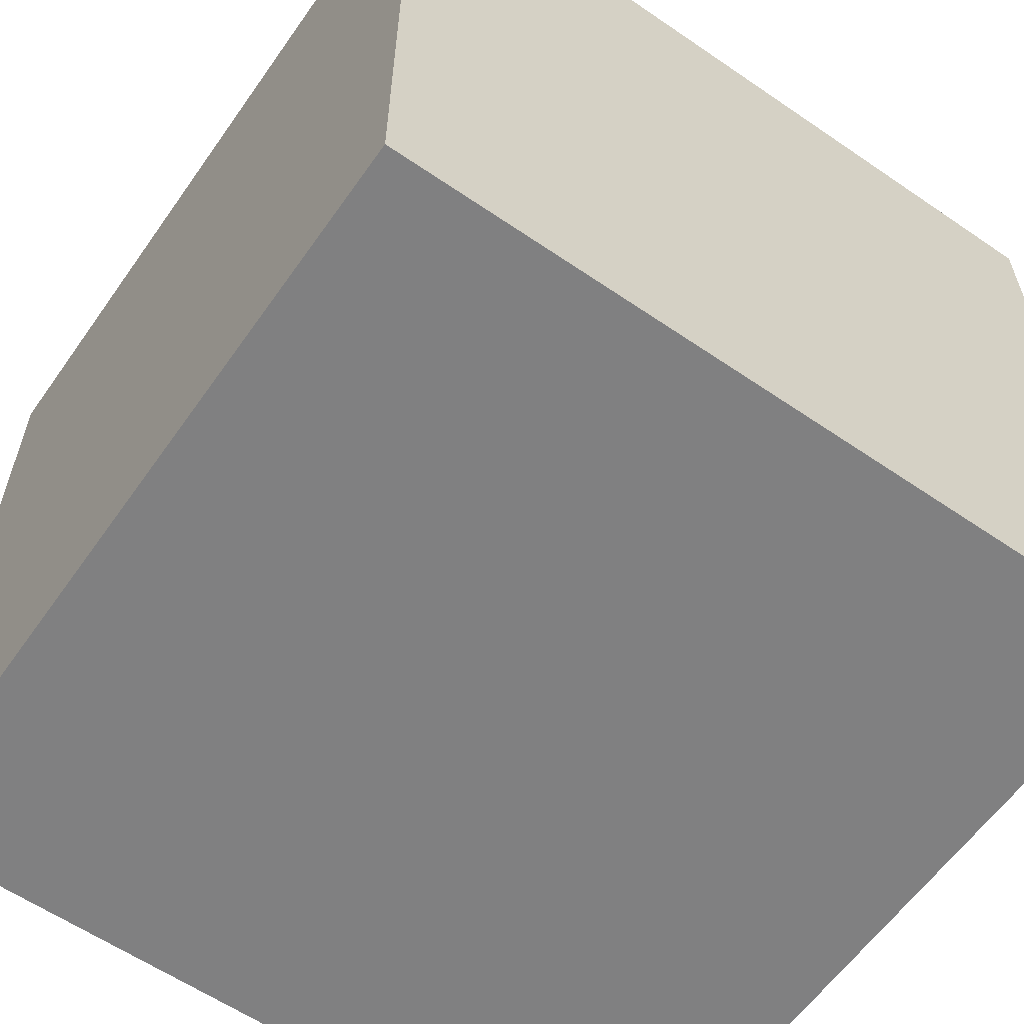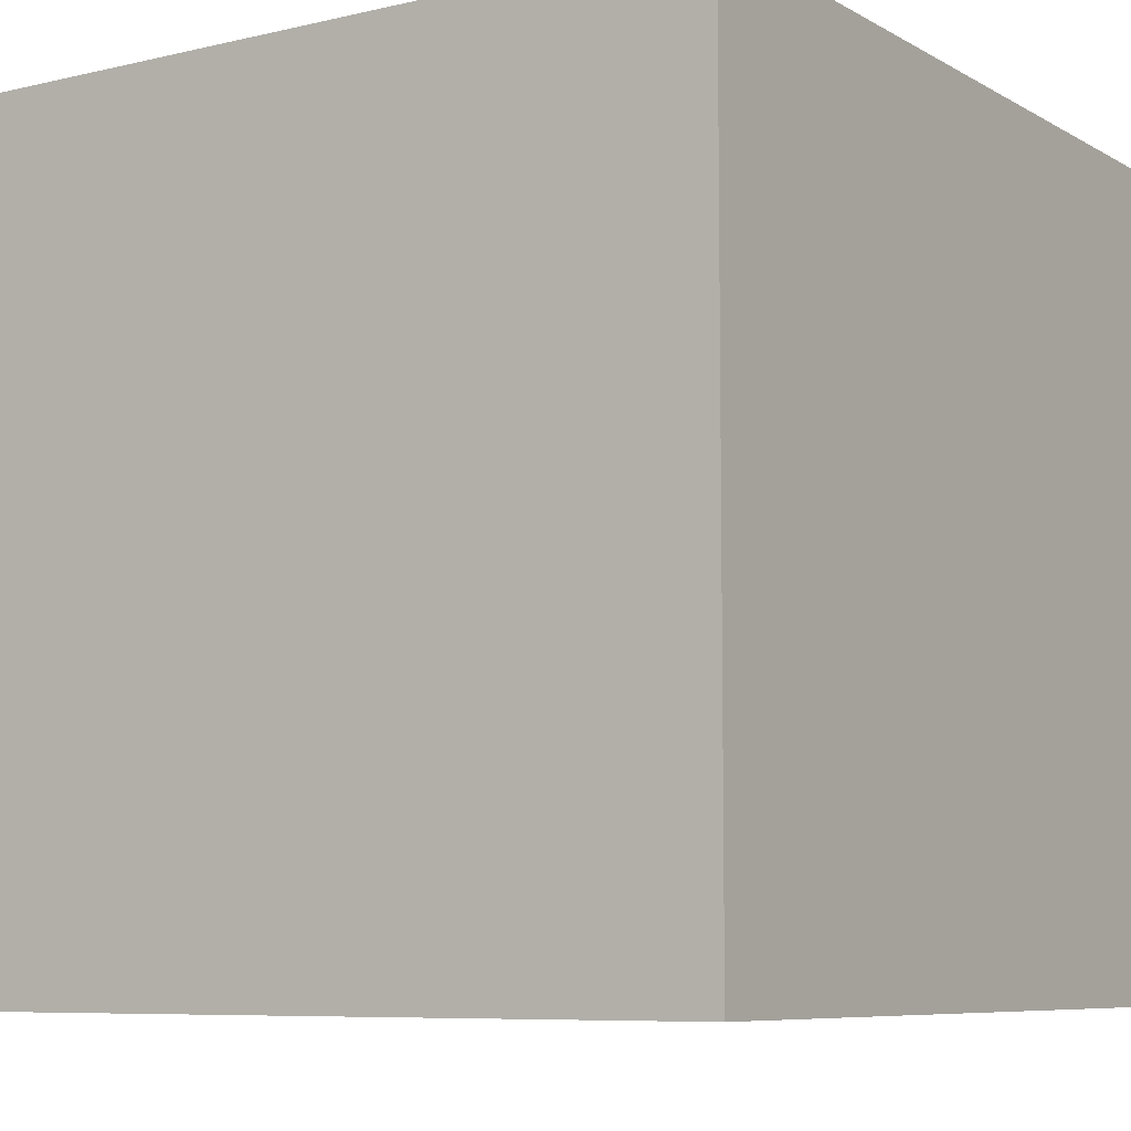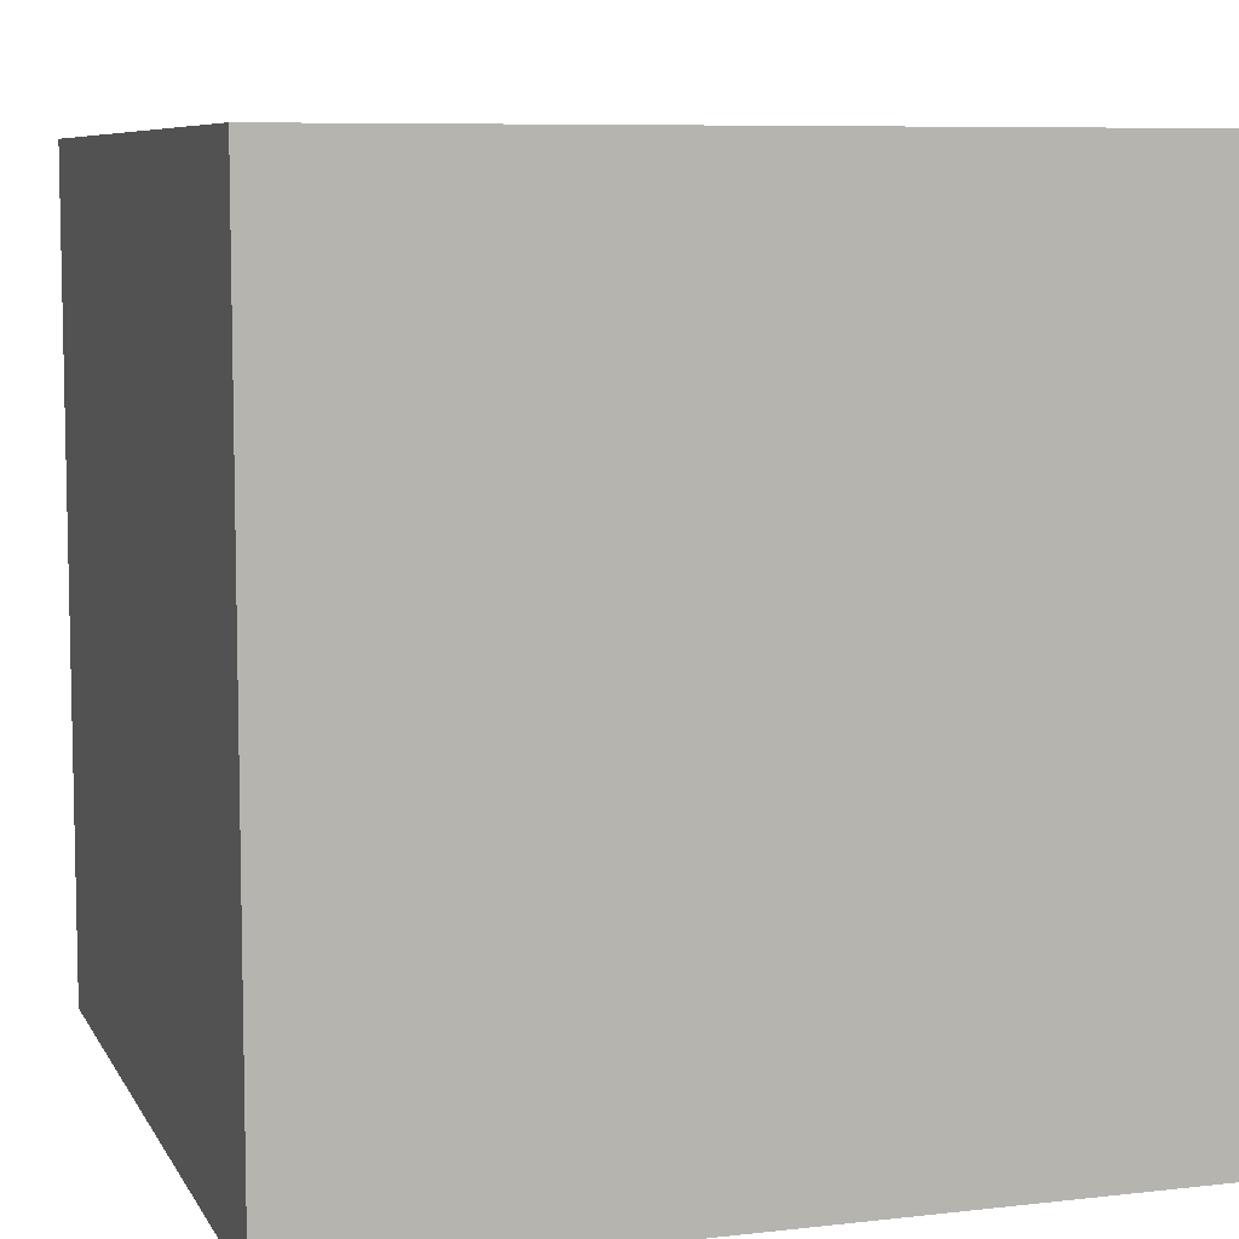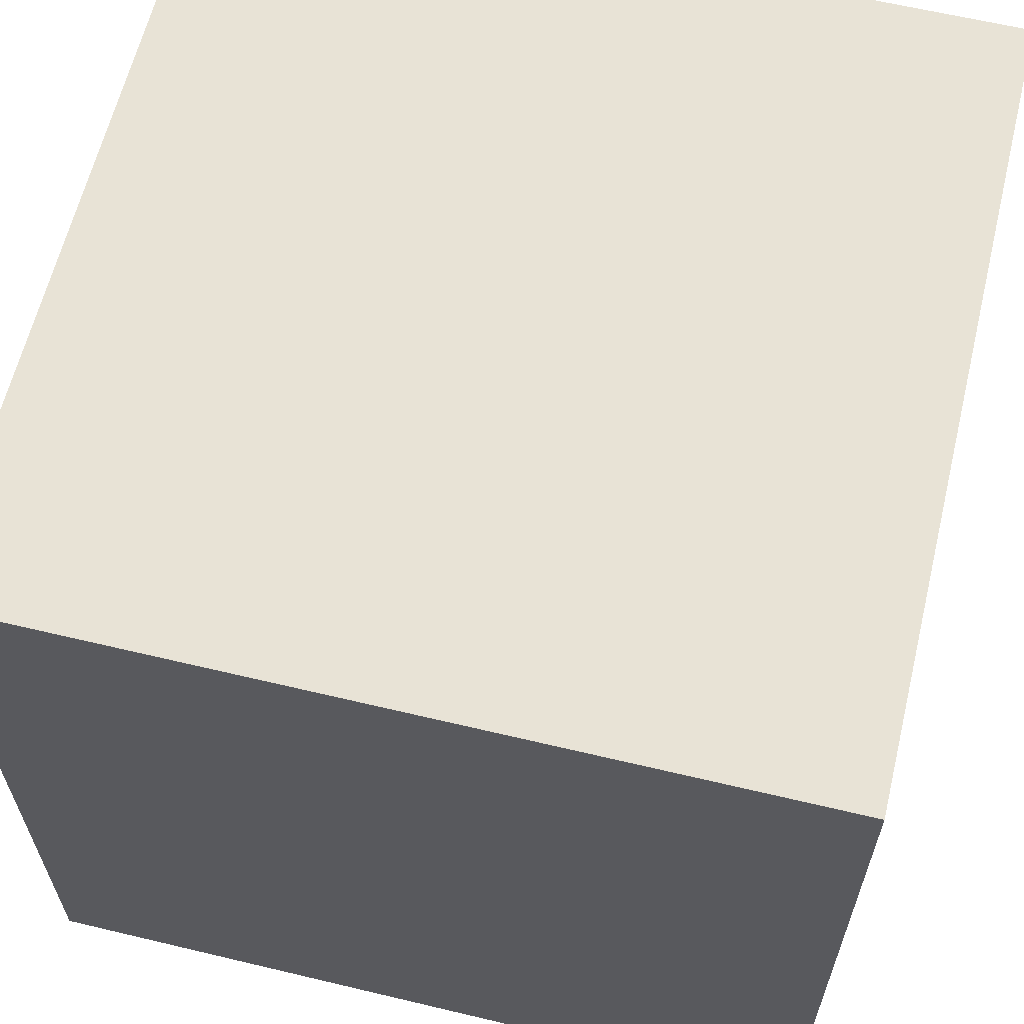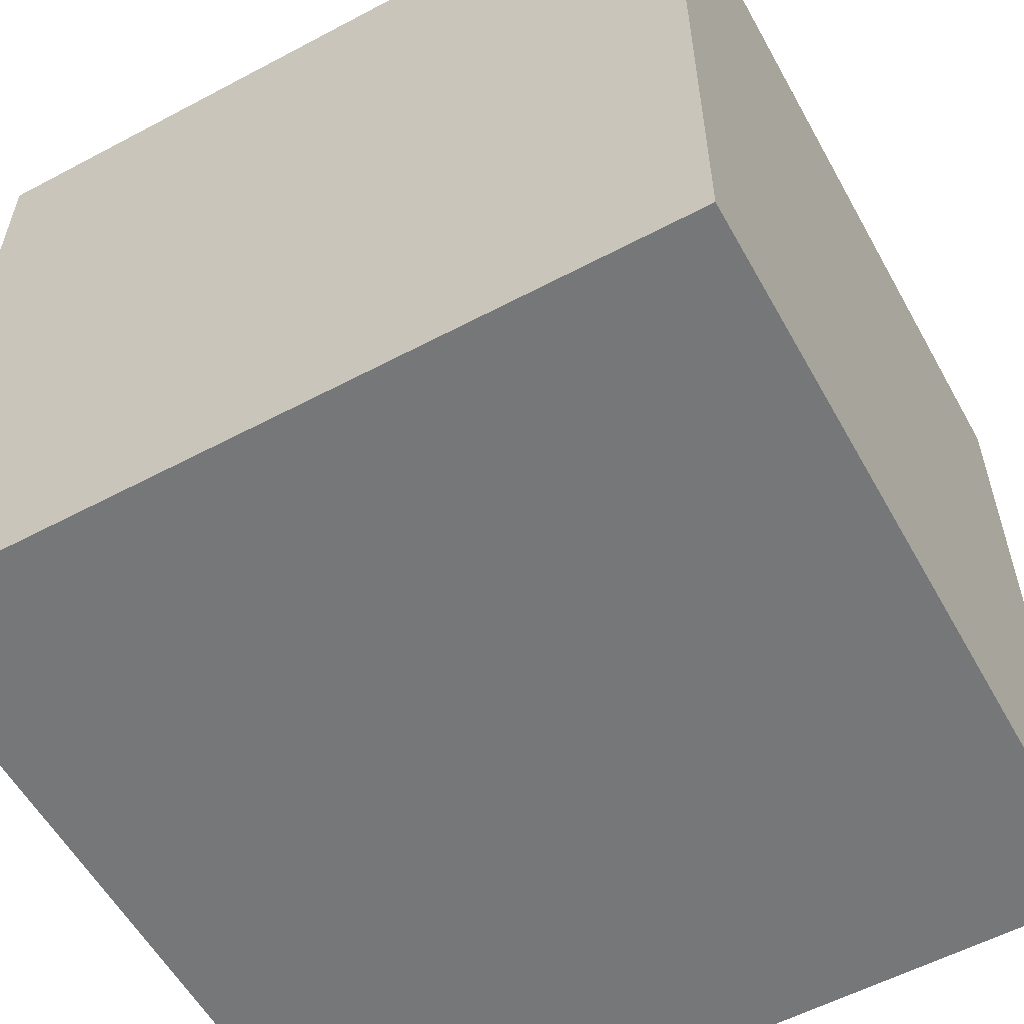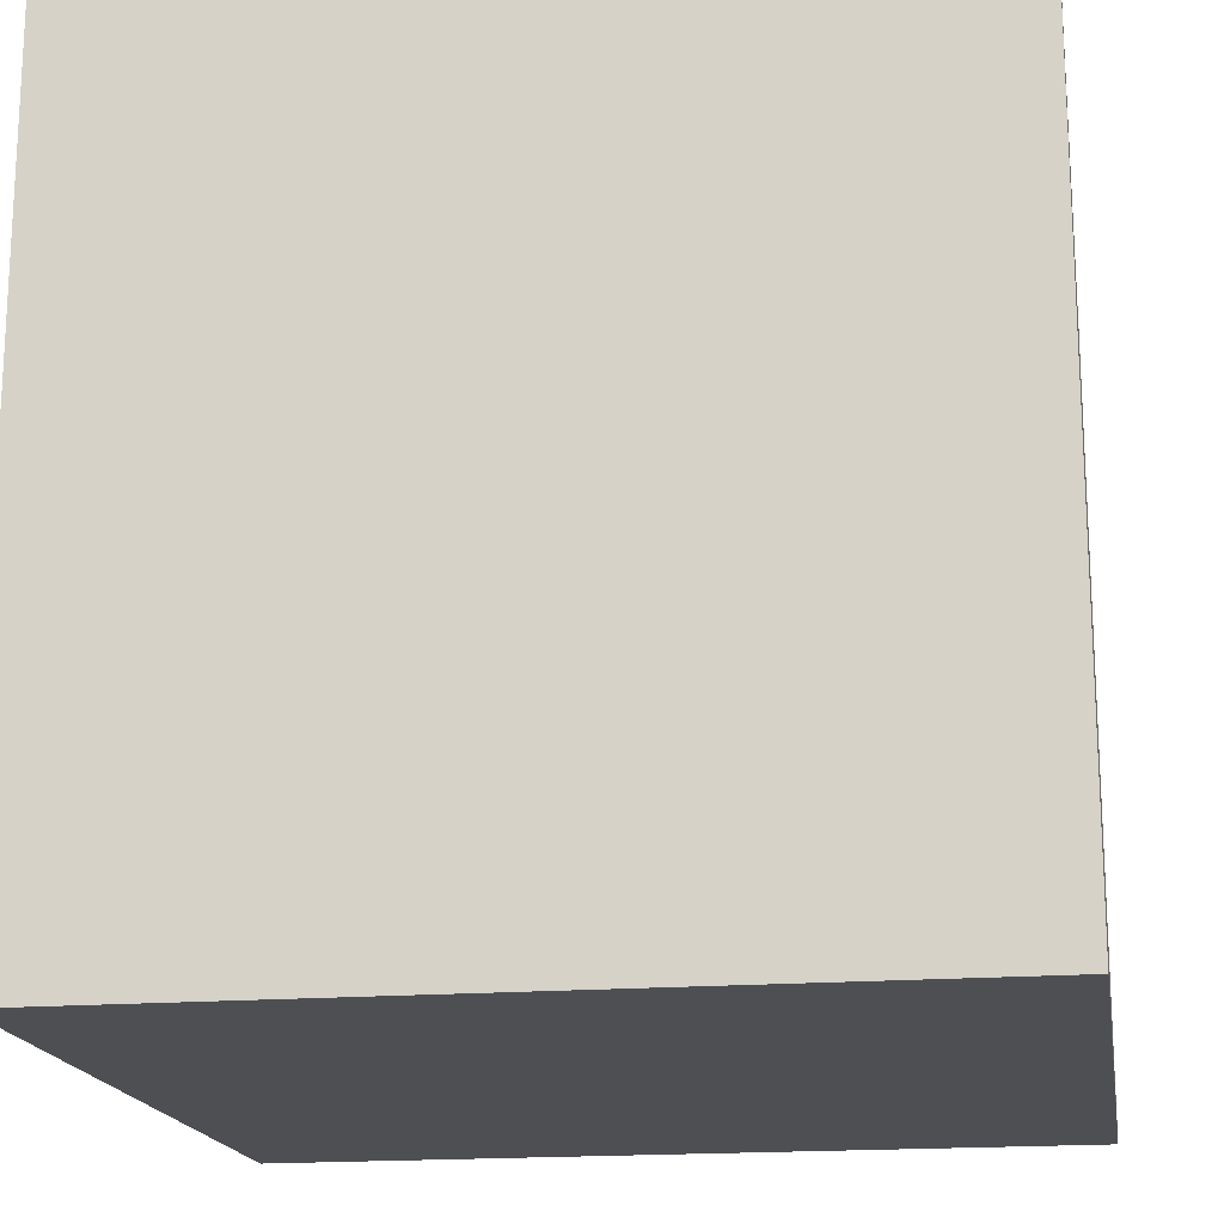
<metadata>
{"format":"obj","ext":"obj","renderer":"f3d","projection":"perspective","resolution":1024,"background":"white","views":[{"elev":-60.2,"azim":145.0,"up":"+Z"},{"elev":-7.6,"azim":123.5,"up":"+Y"},{"elev":7.7,"azim":162.2,"up":"+Y"},{"elev":62.5,"azim":-166.4,"up":"+Y"},{"elev":-57.1,"azim":-151.1,"up":"+Z"},{"elev":-17.7,"azim":-170.9,"up":"+Z"}]}
</metadata>
<code>
v  -5 0 5
v  -5 0 -5
v  5 0 -5
v  5 0 5
v  -5 10 5
v  5 10 5
v  5 10 -5
v  -5 10 -5
o Box001
g Box001
f 1 2 3
f 3 4 1
f 5 6 7
f 7 8 5
f 1 4 6
f 6 5 1
f 4 3 7
f 7 6 4
f 3 2 8
f 8 7 3
f 2 1 5
f 5 8 2

</code>
